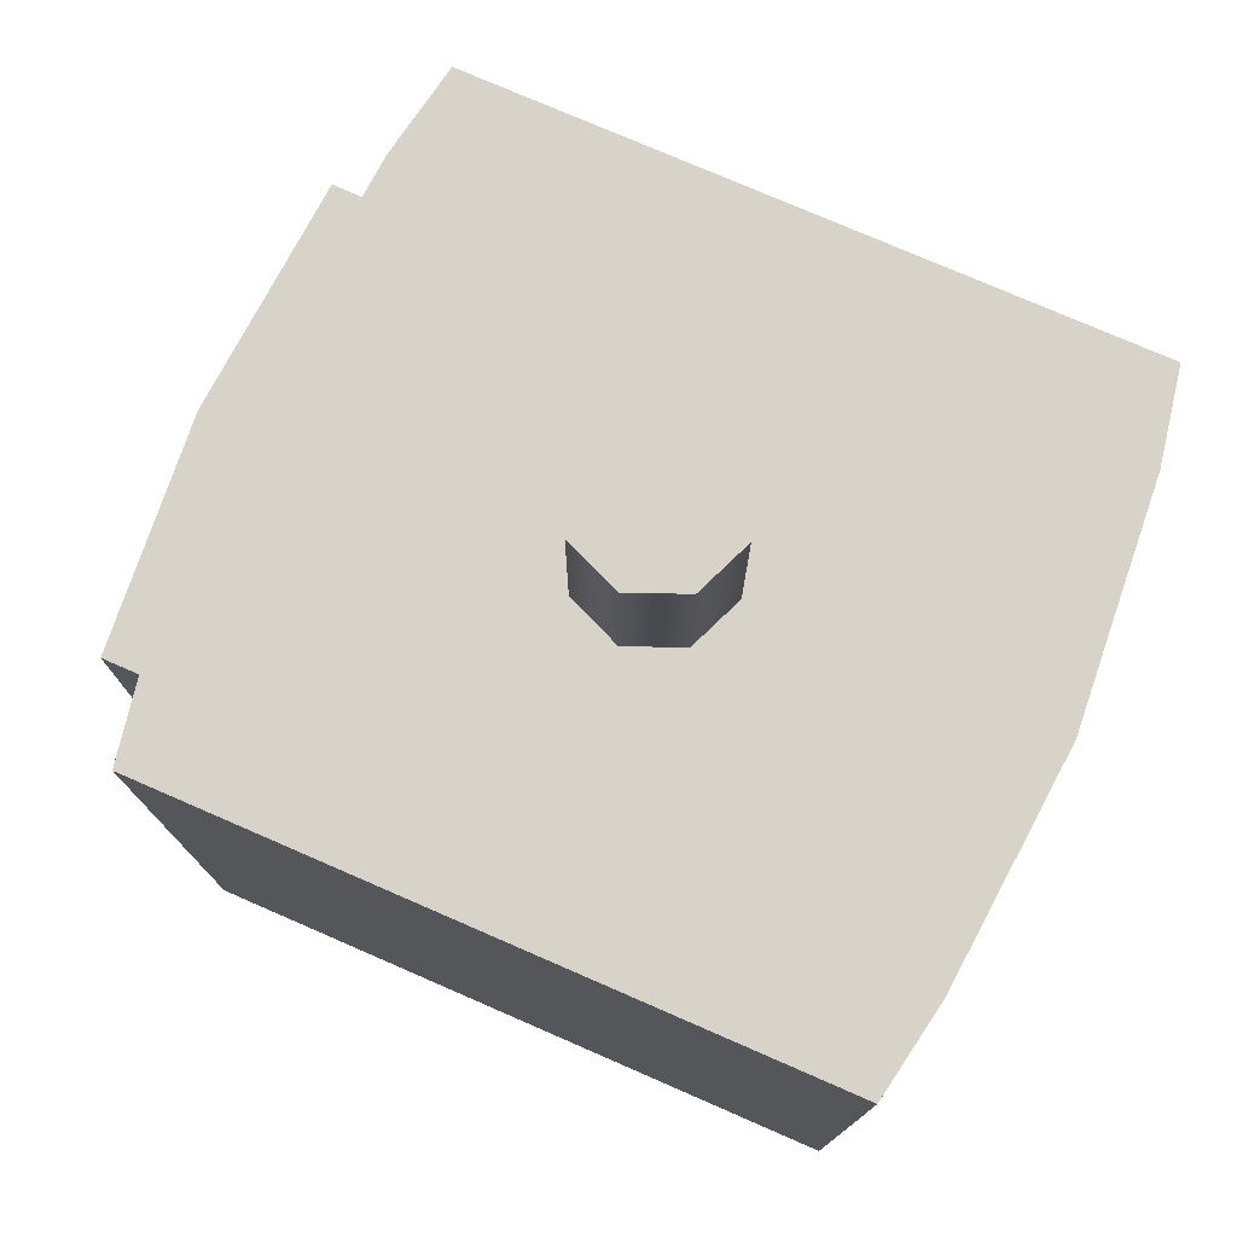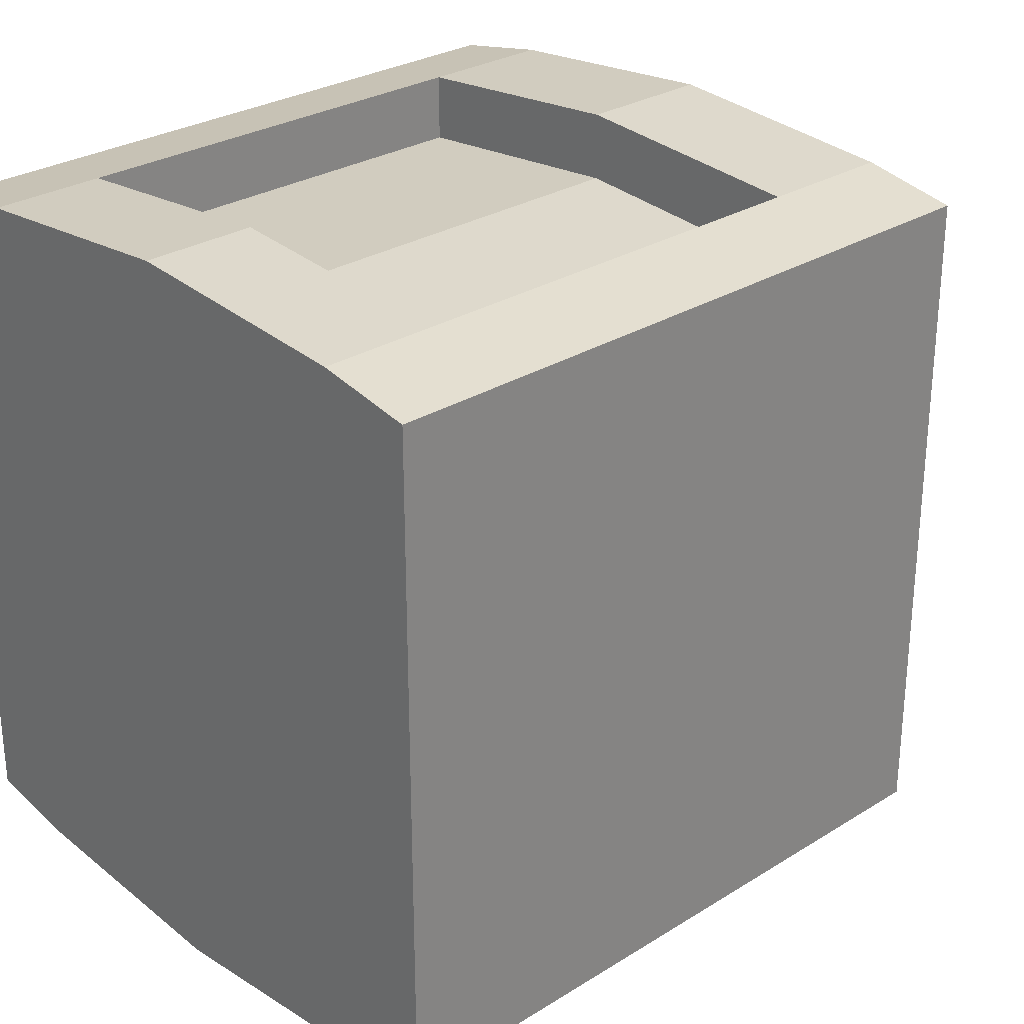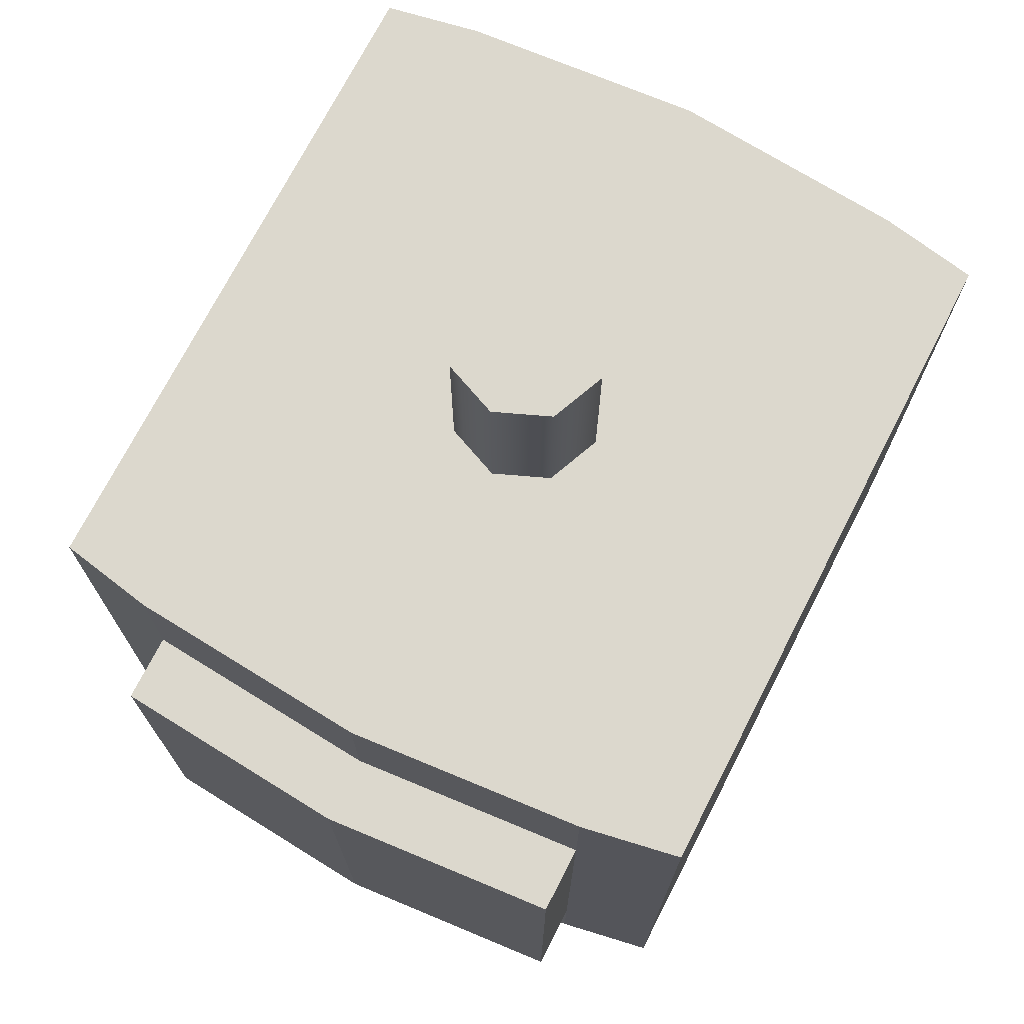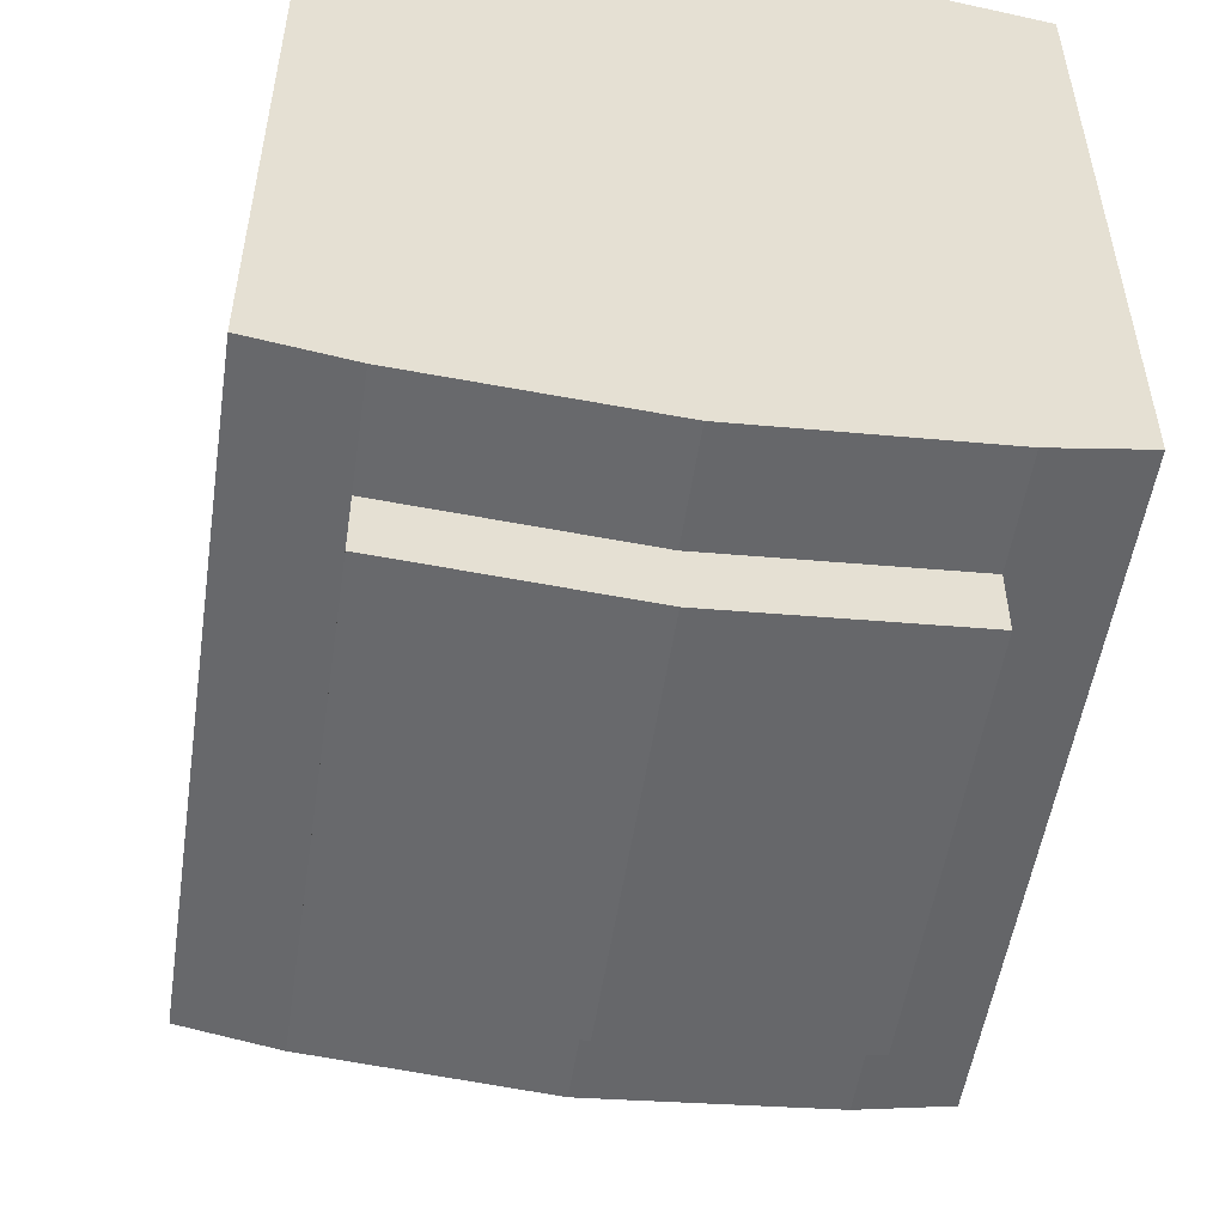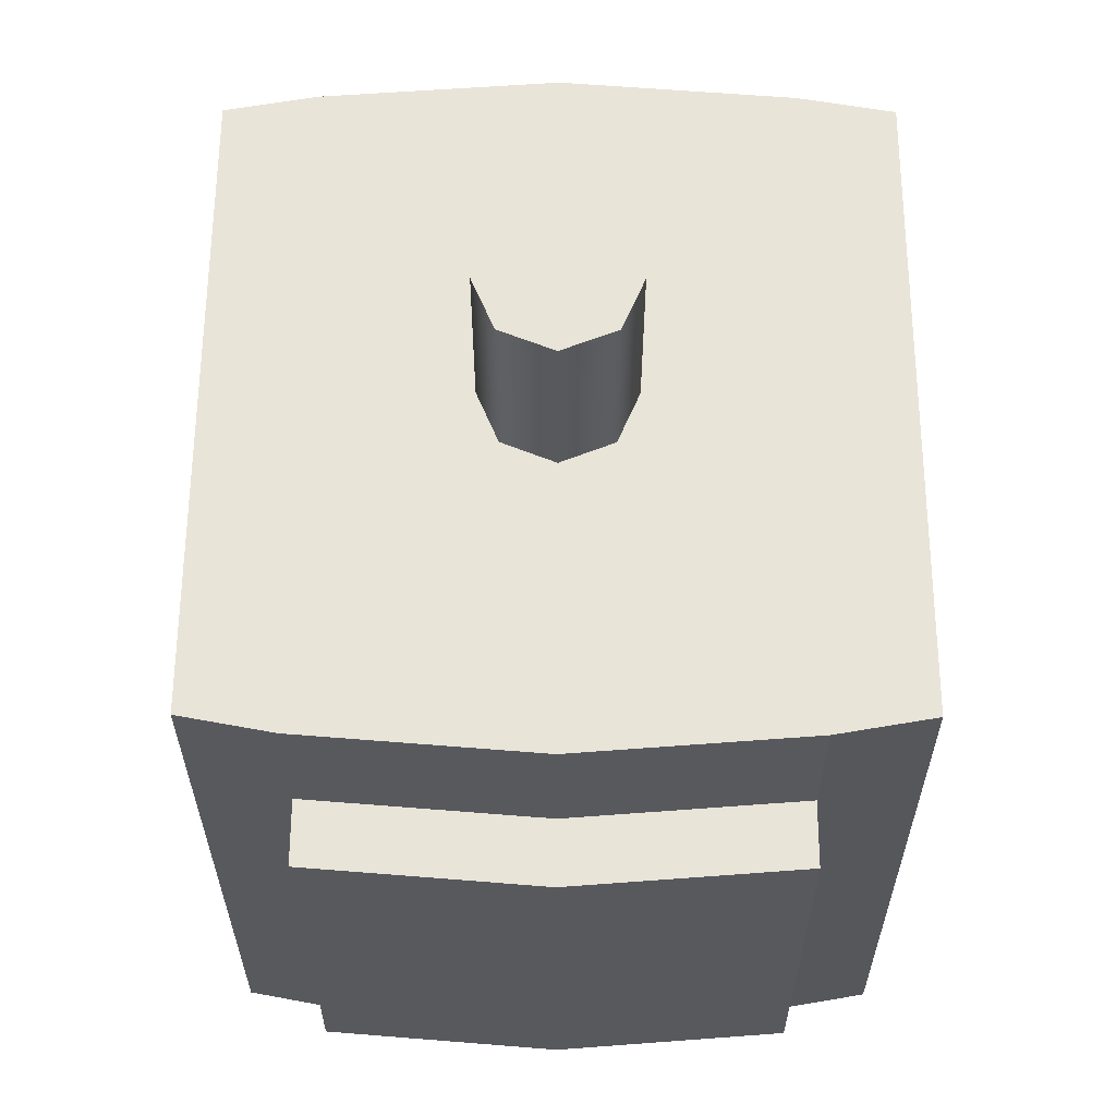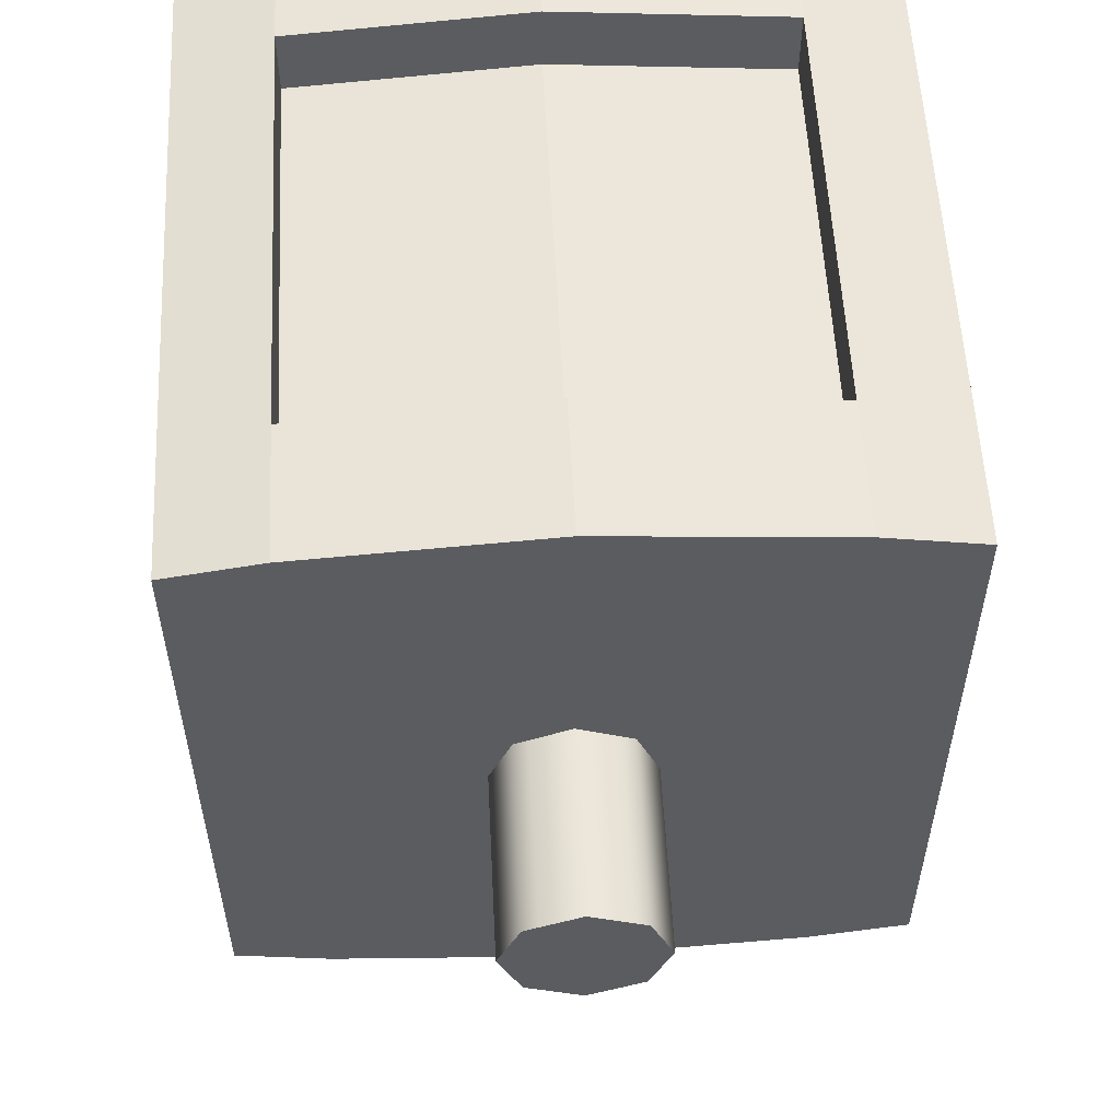
<metadata>
{"format":"obj","ext":"obj","renderer":"f3d","projection":"perspective","resolution":1024,"background":"white","views":[{"elev":76.5,"azim":-66.5,"up":"+Y"},{"elev":28.3,"azim":46.8,"up":"+Z"},{"elev":72.6,"azim":-152.8,"up":"+Y"},{"elev":-52.5,"azim":-8.5,"up":"+Z"},{"elev":60.2,"azim":-179.8,"up":"+Y"},{"elev":56.0,"azim":177.1,"up":"+Z"}]}
</metadata>
<code>
v  -77.99 238.7 0
v  -80.35 238.7 5.696
v  -86.05 238.7 8.056
v  -91.75 238.7 5.696
v  -94.11 238.7 0
v  -91.75 238.7 -5.696
v  -86.05 238.7 -8.055
v  -80.35 238.7 -5.696
v  -77.99 219.7 0
v  -80.35 219.7 5.696
v  -86.05 219.7 8.055
v  -91.75 219.7 5.696
v  -94.11 219.7 0
v  -91.75 219.7 -5.696
v  -86.05 219.7 -8.055
v  -80.35 219.7 -5.696
v  -50.91 219.7 0
v  -50.91 219.7 35.14
v  -86.05 219.7 39
v  -121.2 219.7 35.14
v  -121.2 219.7 0
v  -121.2 219.7 -35.14
v  -86.05 219.7 -39
v  -50.91 219.7 -35.14
v  -50.91 148 0
v  -50.91 148 35.14
v  -86.05 148 39
v  -121.2 148 35.14
v  -121.2 148 0
v  -121.2 148 -35.14
v  -86.05 148 -39
v  -50.91 148 -35.14
v  -86.05 148 -0
v  -121.2 205.5 35.14
v  -86.05 205.5 39
v  -50.91 205.5 35.14
v  -50.91 205.5 0
v  -50.91 205.5 -35.14
v  -86.05 205.5 -39
v  -121.2 205.5 -35.14
v  -121.2 205.5 0
v  -121.2 159.9 35.14
v  -86.05 159.9 39
v  -50.91 159.9 35.14
v  -50.91 159.9 0
v  -50.91 159.9 -35.14
v  -86.05 159.9 -39
v  -121.2 159.9 -35.14
v  -121.2 159.9 0
v  -90.07 238.7 -6.391
v  -90.07 219.7 -6.391
v  -110.8 219.7 -37
v  -110.8 205.5 -37
v  -110.8 159.9 -37
v  -110.8 148 -37
v  -110.8 148 0
v  -110.8 148 37
v  -110.8 159.9 37
v  -110.8 205.5 37
v  -110.8 219.7 37
v  -90.07 219.7 6.391
v  -90.07 238.7 6.391
v  -81.96 238.7 6.363
v  -81.96 219.7 6.363
v  -60.84 219.7 37
v  -60.84 205.5 37
v  -60.84 159.9 37
v  -60.84 148 37
v  -60.84 148 0
v  -60.84 148 -37
v  -60.84 159.9 -37
v  -60.84 205.5 -37
v  -60.84 219.7 -37
v  -81.96 219.7 -6.363
v  -81.96 238.7 -6.363
v  -60.84 205.5 30
v  -86.05 205.5 32
v  -110.8 205.5 30
v  -110.8 159.9 30
v  -86.05 159.9 32
v  -60.84 159.9 30
v  -81.96 238.7 0
v  -90.07 238.7 0
v  -86.05 238.7 0
v  -110.8 205.5 -44
v  -86.05 205.5 -46
v  -60.84 205.5 -44
v  -60.84 159.9 -44
v  -86.05 159.9 -46
v  -110.8 159.9 -44
v  -109.4 205.5 30.12
v  -109.4 159.9 30.12
v  -109.4 159.9 37.12
v  -109.4 148 37.12
v  -109.4 148 0
v  -109.4 148 -37.12
v  -109.4 159.9 -37.12
v  -109.4 159.9 -44.12
v  -109.4 205.5 -44.12
v  -109.4 205.5 -37.12
v  -109.4 219.7 -37.12
v  -89.83 219.7 -6.489
v  -89.83 238.7 -6.489
v  -89.83 238.7 0
v  -89.83 238.7 6.489
v  -89.83 219.7 6.489
v  -109.4 219.7 37.12
v  -109.4 205.5 37.12
v  -61.9 159.9 37.08
v  -61.9 159.9 30.08
v  -61.9 205.5 30.08
v  -61.9 205.5 37.08
v  -61.9 219.7 37.08
v  -82.14 219.7 6.434
v  -82.14 238.7 6.434
v  -82.14 238.7 0
v  -82.14 238.7 -6.434
v  -82.14 219.7 -6.434
v  -61.9 219.7 -37.08
v  -61.9 205.5 -37.08
v  -61.9 205.5 -44.08
v  -61.9 159.9 -44.08
v  -61.9 159.9 -37.08
v  -61.9 148 -37.08
v  -61.9 148 0
v  -61.9 148 37.08
v  -86.05 204 32
v  -61.9 204 30.08
v  -60.84 204 30
v  -60.84 204 37
v  -50.91 204 35.14
v  -50.91 204 0
v  -50.91 204 -35.14
v  -60.84 204 -37
v  -60.84 204 -44
v  -61.9 204 -44.08
v  -86.05 204 -46
v  -109.4 204 -44.12
v  -110.8 204 -44
v  -110.8 204 -37
v  -121.2 204 -35.14
v  -121.2 204 0
v  -121.2 204 35.14
v  -110.8 204 37
v  -110.8 204 30
v  -109.4 204 30.12
v  -86.05 161.4 32
v  -61.9 161.4 30.08
v  -60.84 161.4 30
v  -60.84 161.4 37
v  -50.91 161.4 35.14
v  -50.91 161.4 0
v  -50.91 161.4 -35.14
v  -60.84 161.4 -37
v  -60.84 161.4 -44
v  -61.9 161.4 -44.08
v  -86.05 161.4 -46
v  -109.4 161.4 -44.12
v  -110.8 161.4 -44
v  -110.8 161.4 -37
v  -121.2 161.4 -35.14
v  -121.2 161.4 0
v  -121.2 161.4 35.14
v  -110.8 161.4 37
v  -110.8 161.4 30
v  -109.4 161.4 30.12
v  -86.05 238 8.056
v  -82.14 238 6.434
v  -81.96 238 6.363
v  -80.35 238 5.696
v  -77.99 238 0
v  -80.35 238 -5.696
v  -81.96 238 -6.363
v  -82.14 238 -6.434
v  -86.05 238 -8.055
v  -89.83 238 -6.489
v  -90.07 238 -6.391
v  -91.75 238 -5.696
v  -94.11 238 0
v  -91.75 238 5.696
v  -90.07 238 6.391
v  -89.83 238 6.489
v  -86.05 221.1 8.055
v  -82.14 221.1 6.434
v  -81.96 221.1 6.363
v  -80.35 221.1 5.696
v  -77.99 221.1 0
v  -80.35 221.1 -5.696
v  -81.96 221.1 -6.363
v  -82.14 221.1 -6.434
v  -86.05 221.1 -8.055
v  -89.83 221.1 -6.489
v  -90.07 221.1 -6.391
v  -91.75 221.1 -5.696
v  -94.11 221.1 0
v  -91.75 221.1 5.696
v  -90.07 221.1 6.391
v  -89.83 221.1 6.489
v  -110.8 216.4 37
v  -109.4 216.4 37.12
v  -86.05 216.4 39
v  -61.9 216.4 37.08
v  -60.84 216.4 37
v  -50.91 216.4 35.14
v  -50.91 216.4 0
v  -50.91 216.4 -35.14
v  -60.84 216.4 -37
v  -61.9 216.4 -37.08
v  -86.05 216.4 -39
v  -109.4 216.4 -37.12
v  -110.8 216.4 -37
v  -121.2 216.4 -35.14
v  -121.2 216.4 0
v  -121.2 216.4 35.14
v  -109.4 151.8 37.12
v  -110.8 151.8 37
v  -121.2 151.8 35.14
v  -121.2 151.8 0
v  -121.2 151.8 -35.14
v  -110.8 151.8 -37
v  -109.4 151.8 -37.12
v  -86.05 151.8 -39
v  -61.9 151.8 -37.08
v  -60.84 151.8 -37
v  -50.91 151.8 -35.14
v  -50.91 151.8 0
v  -50.91 151.8 35.14
v  -60.84 151.8 37
v  -61.9 151.8 37.08
v  -86.05 151.8 39
g Cylinder001
f 2 170 171 1
f 63 169 170 2
f 105 182 167 3
f 5 179 180 4
f 6 178 179 5
f 50 177 178 6
f 117 174 175 7
f 1 171 172 8
f 63 2 1 82
f 9 10 18 17
f 10 64 65 18
f 106 107 19 11
f 12 13 21 20
f 13 14 22 21
f 14 51 52 22
f 118 119 23 15
f 16 9 17 24
f 18 204 205 17
f 65 203 204 18
f 107 200 201 19
f 21 213 214 20
f 22 212 213 21
f 52 211 212 22
f 119 208 209 23
f 17 205 206 24
f 26 68 69 25
f 94 95 33 27
f 30 55 56 29
f 124 125 33 31
f 131 132 37 36
f 127 128 111 77
f 143 144 59 34
f 142 143 34 41
f 141 142 41 40
f 137 138 99 86
f 133 134 72 38
f 132 133 38 37
f 227 226 45 44
f 230 229 109 43
f 217 216 58 42
f 218 217 42 49
f 219 218 49 48
f 222 221 97 47
f 225 224 71 46
f 226 225 46 45
f 4 180 181 62
f 103 176 177 50
f 4 62 83 5
f 12 20 60 61
f 51 102 101 52
f 20 214 199 60
f 101 210 211 52
f 28 29 56 57
f 96 95 56 55
f 92 166 165 79
f 48 161 160 54
f 94 215 216 57
f 30 219 220 55
f 115 168 169 63
f 8 172 173 75
f 115 116 84 3
f 64 114 113 65
f 16 24 73 74
f 113 202 203 65
f 24 206 207 73
f 126 125 69 68
f 32 25 69 70
f 44 151 150 67
f 122 156 155 88
f 26 227 228 68
f 124 223 224 70
f 66 112 111 76
f 108 91 77 35
f 144 145 78 59
f 58 93 92 79
f 109 110 80 43
f 150 149 81 67
f 75 82 1 8
f 75 117 116 82
f 83 50 6 5
f 103 104 84 7
f 84 104 105 3
f 100 99 85 53
f 39 120 121 86
f 134 135 87 72
f 123 122 88 71
f 47 97 98 89
f 160 159 90 54
f 62 181 182 105
f 61 60 107 106
f 60 199 200 107
f 57 56 95 94
f 90 159 158 98
f 55 220 221 96
f 7 175 176 103
f 102 15 23 101
f 23 209 210 101
f 96 31 33 95
f 80 147 166 92
f 27 230 215 94
f 59 78 91 108
f 93 43 80 92
f 50 83 104 103
f 104 83 62 105
f 39 86 99 100
f 97 54 90 98
f 75 173 174 117
f 74 73 119 118
f 73 207 208 119
f 70 69 125 124
f 81 149 148 110
f 68 228 229 126
f 3 167 168 115
f 63 82 116 115
f 114 11 19 113
f 19 201 202 113
f 126 27 33 125
f 89 157 156 122
f 31 222 223 124
f 112 35 77 111
f 67 81 110 109
f 117 7 84 116
f 120 72 87 121
f 47 89 122 123
f 151 152 132 131
f 147 148 128 127
f 163 164 144 143
f 162 163 143 142
f 161 162 142 141
f 157 158 138 137
f 153 154 134 133
f 152 153 133 132
f 91 78 145 146
f 40 53 140 141
f 36 66 130 131
f 121 87 135 136
f 164 165 145 144
f 66 76 129 130
f 154 155 135 134
f 53 85 139 140
f 85 99 138 139
f 77 91 146 127
f 76 111 128 129
f 86 121 136 137
f 146 145 165 166
f 141 140 160 161
f 131 130 150 151
f 136 135 155 156
f 130 129 149 150
f 140 139 159 160
f 139 138 158 159
f 127 146 166 147
f 129 128 148 149
f 137 136 156 157
f 44 45 152 151
f 80 110 148 147
f 42 58 164 163
f 49 42 163 162
f 48 49 162 161
f 89 98 158 157
f 46 71 154 153
f 45 46 153 152
f 58 79 165 164
f 71 88 155 154
f 186 187 171 170
f 185 186 170 169
f 198 183 167 182
f 195 196 180 179
f 194 195 179 178
f 193 194 178 177
f 190 191 175 174
f 187 188 172 171
f 196 197 181 180
f 192 193 177 176
f 184 185 169 168
f 188 189 173 172
f 197 198 182 181
f 191 192 176 175
f 189 190 174 173
f 183 184 168 167
f 10 9 187 186
f 64 10 186 185
f 106 11 183 198
f 13 12 196 195
f 14 13 195 194
f 51 14 194 193
f 118 15 191 190
f 9 16 188 187
f 12 61 197 196
f 102 51 193 192
f 114 64 185 184
f 16 74 189 188
f 61 106 198 197
f 15 102 192 191
f 74 118 190 189
f 11 114 184 183
f 36 37 205 204
f 66 36 204 203
f 108 35 201 200
f 41 34 214 213
f 40 41 213 212
f 53 40 212 211
f 120 39 209 208
f 37 38 206 205
f 34 59 199 214
f 100 53 211 210
f 112 66 203 202
f 38 72 207 206
f 59 108 200 199
f 39 100 210 209
f 72 120 208 207
f 35 112 202 201
f 26 25 226 227
f 27 126 229 230
f 28 57 216 217
f 29 28 217 218
f 30 29 218 219
f 31 96 221 222
f 32 70 224 225
f 25 32 225 226
f 93 58 216 215
f 48 54 220 219
f 44 67 228 227
f 123 71 224 223
f 54 97 221 220
f 43 93 215 230
f 67 109 229 228
f 47 123 223 222

</code>
